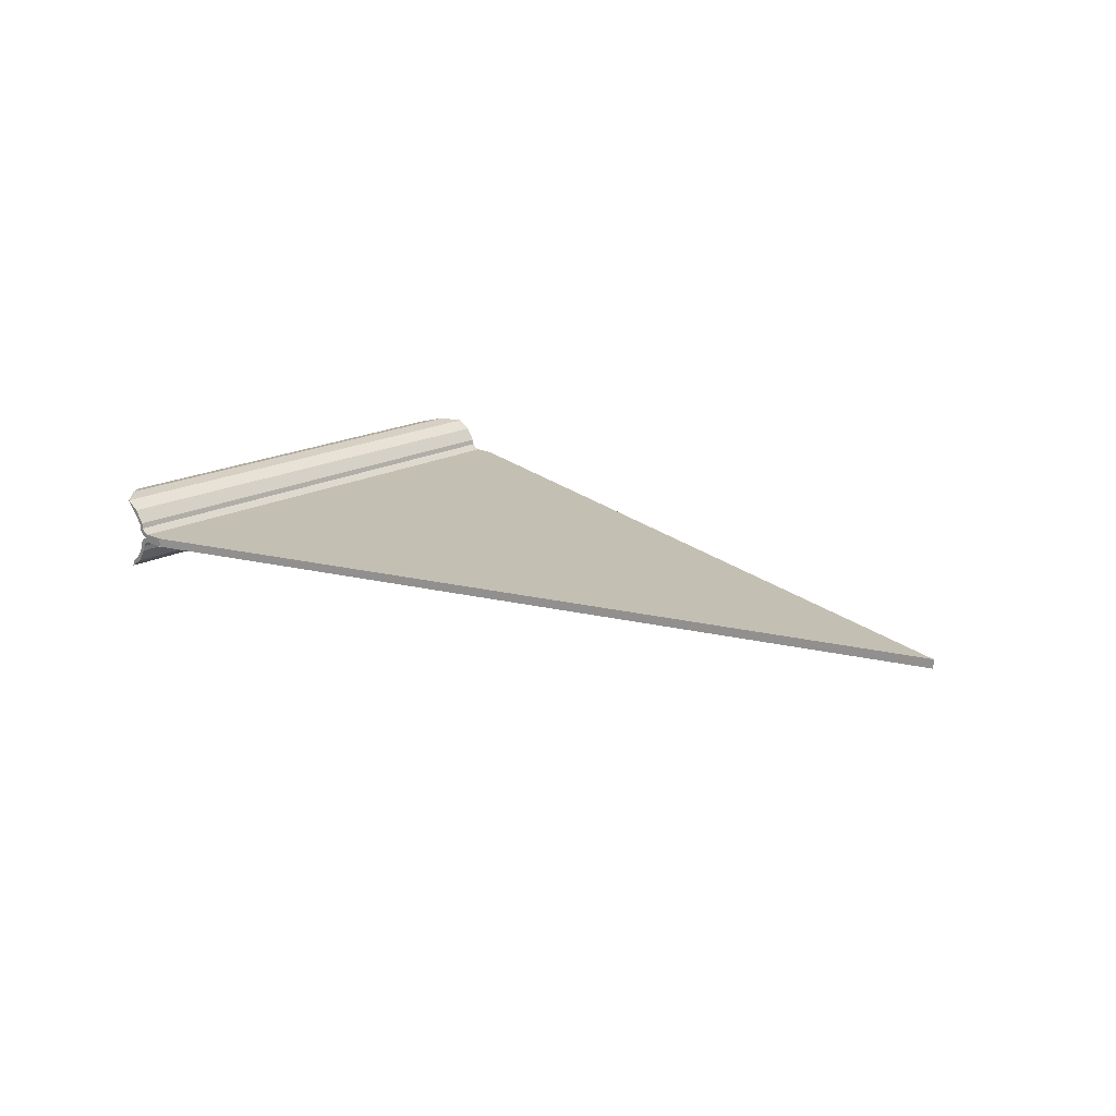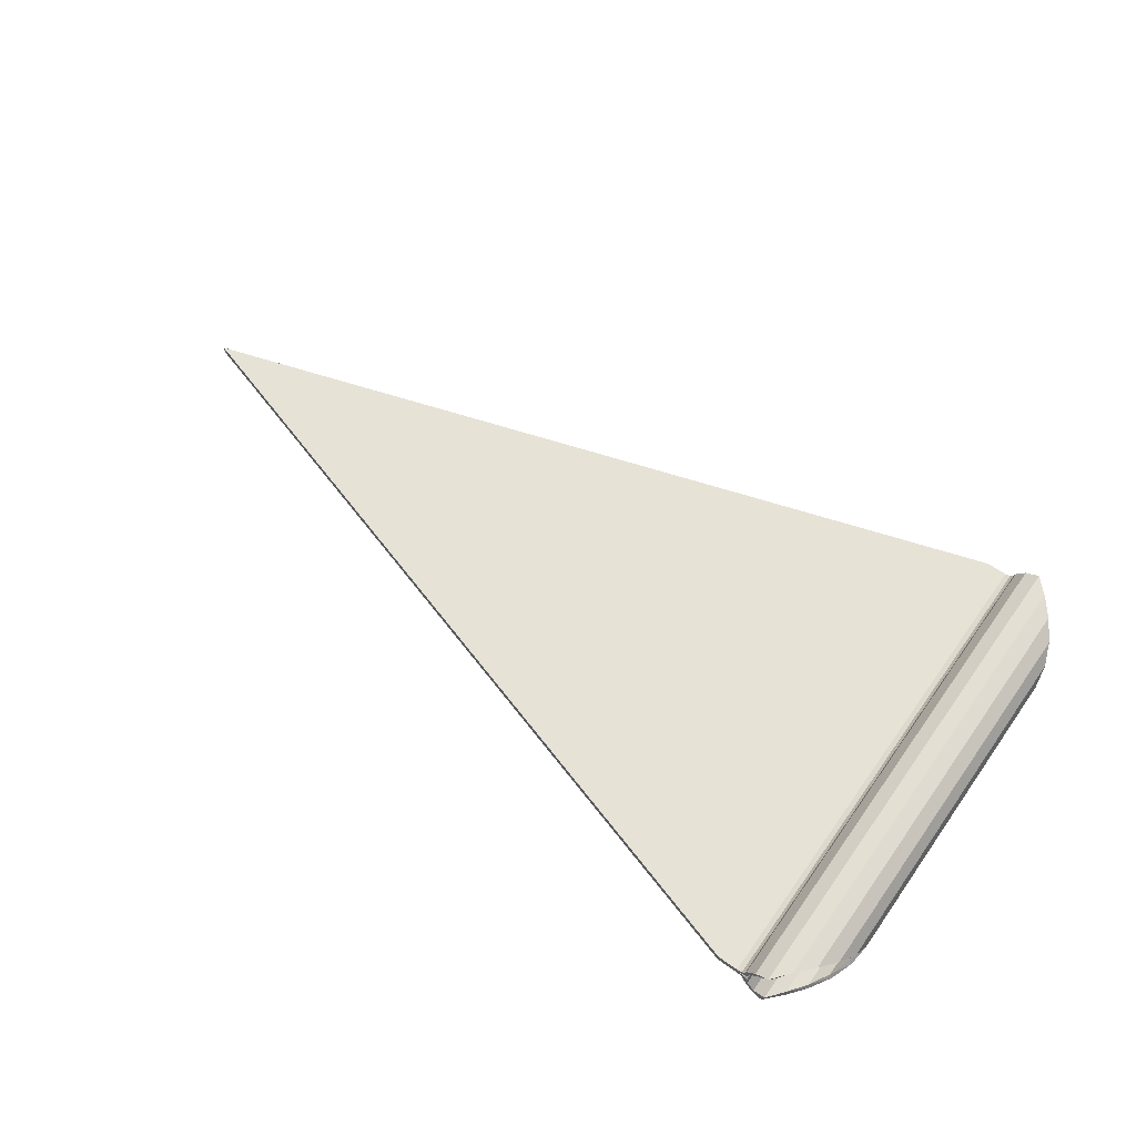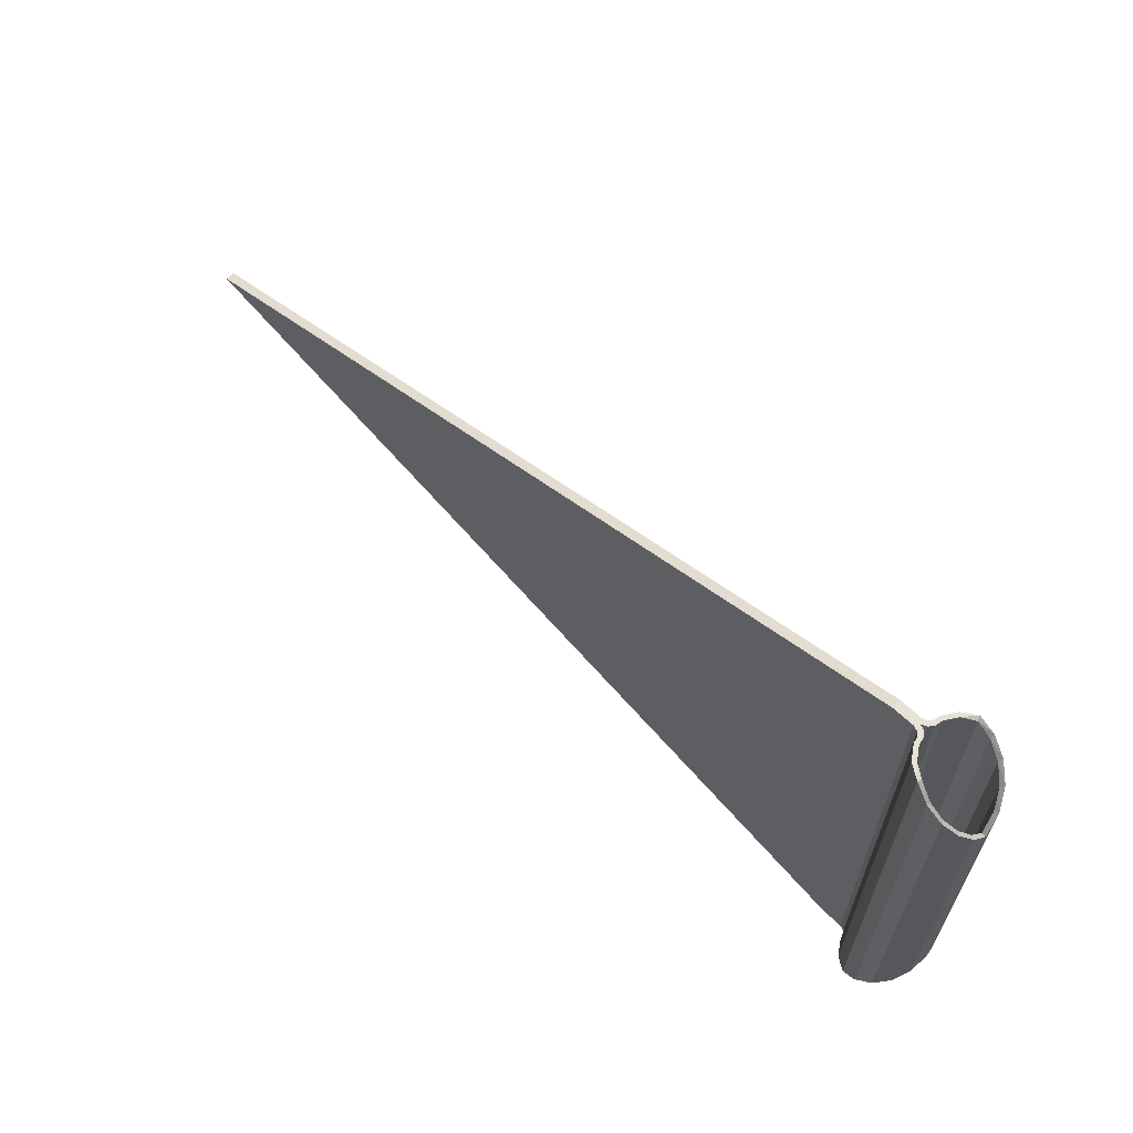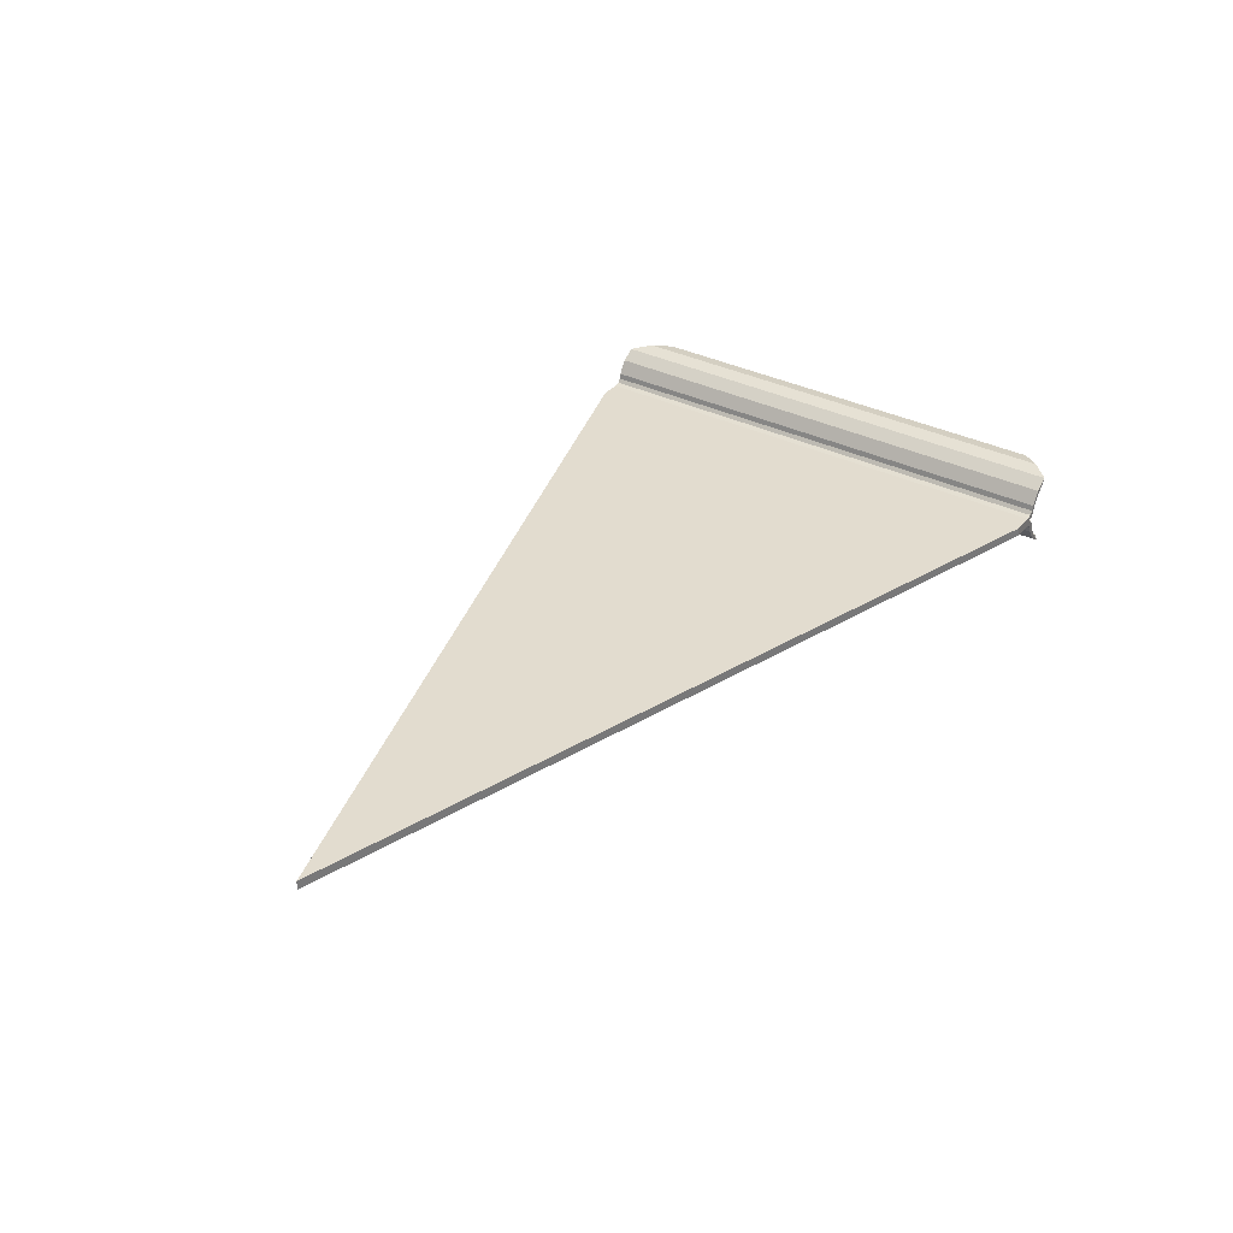
<metadata>
{"format":"obj","ext":"obj","renderer":"f3d","projection":"perspective","resolution":1024,"background":"white","views":[{"elev":17.7,"azim":42.9,"up":"+Z"},{"elev":63.7,"azim":-144.7,"up":"+Z"},{"elev":63.4,"azim":-136.0,"up":"+Y"},{"elev":34.6,"azim":124.0,"up":"+Z"}]}
</metadata>
<code>
v -0.1 -0.45 0
v -0.09239 -0.4988 -0.03827
v -0.09239 0.4988 -0.03827
v -0.1 0.45 0
v -0.1123 -0.45 0
v -0.1123 0.45 0
v -0.1037 0.4988 -0.04297
v -0.1037 -0.4988 -0.04297
v -0.09239 0.4988 -0.03827
v -0.1037 0.4988 -0.04297
v -0.1123 0.45 0
v -0.1123 0.45 0
v -0.1 0.45 0
v -0.09239 0.4988 -0.03827
v -0.1123 -0.45 0
v -0.1037 -0.4988 -0.04297
v -0.09239 -0.4988 -0.03827
v -0.09239 -0.4988 -0.03827
v -0.1 -0.45 0
v -0.1123 -0.45 0
v -0.07071 -0.5475 -0.07071
v -0.07071 0.5475 -0.07071
v -0.09239 0.4988 -0.03827
v -0.09239 -0.4988 -0.03827
v -0.1037 0.4988 -0.04297
v -0.07938 0.5502 -0.07938
v -0.07938 -0.5502 -0.07938
v -0.1037 -0.4988 -0.04297
v -0.07071 0.5475 -0.07071
v -0.07938 0.5502 -0.07938
v -0.1037 0.4988 -0.04297
v -0.1037 0.4988 -0.04297
v -0.09239 0.4988 -0.03827
v -0.07071 0.5475 -0.07071
v -0.07071 -0.5475 -0.07071
v -0.09239 -0.4988 -0.03827
v -0.1037 -0.4988 -0.04297
v -0.1037 -0.4988 -0.04297
v -0.07938 -0.5502 -0.07938
v -0.07071 -0.5475 -0.07071
v -0.03827 -0.5963 -0.09238
v -0.03827 0.5963 -0.09238
v -0.07071 0.5475 -0.07071
v -0.07071 -0.5475 -0.07071
v -0.04296 0.6012 -0.1037
v -0.04296 -0.6012 -0.1037
v -0.07938 -0.5502 -0.07938
v -0.07938 0.5502 -0.07938
v -0.04296 0.6012 -0.1037
v -0.07938 0.5502 -0.07938
v -0.03827 0.5963 -0.09238
v -0.07071 0.5475 -0.07071
v -0.03827 0.5963 -0.09238
v -0.07938 0.5502 -0.07938
v -0.03827 -0.5963 -0.09238
v -0.07071 -0.5475 -0.07071
v -0.07938 -0.5502 -0.07938
v -0.03827 -0.5963 -0.09238
v -0.07938 -0.5502 -0.07938
v -0.04296 -0.6012 -0.1037
v 0 -0.6451 -0.1
v 0 0.6451 -0.1
v -0.03827 0.5963 -0.09238
v -0.03827 -0.5963 -0.09238
v -0.04296 -0.6012 -0.1037
v -0.04296 0.6012 -0.1037
v 0 0.6518 -0.1123
v 0 -0.6518 -0.1123
v 0 0.6518 -0.1123
v -0.04296 0.6012 -0.1037
v 0 0.6451 -0.1
v -0.03827 0.5963 -0.09238
v 0 0.6451 -0.1
v -0.04296 0.6012 -0.1037
v 0 -0.6451 -0.1
v -0.03827 -0.5963 -0.09238
v -0.04296 -0.6012 -0.1037
v 0 -0.6451 -0.1
v -0.04296 -0.6012 -0.1037
v 0 -0.6518 -0.1123
v 0.03827 -0.6939 -0.09239
v 0.03827 0.6939 -0.09239
v 0 0.6451 -0.1
v 0 -0.6451 -0.1
v 0 -0.6518 -0.1123
v 0 0.6518 -0.1123
v 0.04281 0.7 -0.1034
v 0.04281 -0.7 -0.1034
v 0.04281 0.7 -0.1034
v 0 0.6518 -0.1123
v 0.03827 0.6939 -0.09239
v 0 0.6451 -0.1
v 0.03827 0.6939 -0.09239
v 0 0.6518 -0.1123
v 0.03827 -0.6939 -0.09239
v 0 -0.6451 -0.1
v 0 -0.6518 -0.1123
v 0.03827 -0.6939 -0.09239
v 0 -0.6518 -0.1123
v 0.04281 -0.7 -0.1034
v 0.03827 0.6939 -0.09239
v 0.03827 -0.6939 -0.09239
v 0.07071 -0.7 -0.07071
v 0.07071 0.7 -0.07071
v 0.07938 0.7 -0.07938
v 0.07938 -0.7 -0.07938
v 0.04281 -0.7 -0.1034
v 0.04281 0.7 -0.1034
v 0.07938 0.7 -0.07938
v 0.04281 0.7 -0.1034
v 0.07071 0.7 -0.07071
v 0.03827 0.6939 -0.09239
v 0.07071 0.7 -0.07071
v 0.04281 0.7 -0.1034
v 0.07071 -0.7 -0.07071
v 0.03827 -0.6939 -0.09239
v 0.04281 -0.7 -0.1034
v 0.04281 -0.7 -0.1034
v 0.07938 -0.7 -0.07938
v 0.07071 -0.7 -0.07071
v 0.07071 0.7 -0.07071
v 0.07071 -0.7 -0.07071
v 0.09239 -0.7 -0.03827
v 0.09239 0.7 -0.03827
v 0.1034 0.7 -0.04283
v 0.1034 -0.7 -0.04283
v 0.07938 -0.7 -0.07938
v 0.07938 0.7 -0.07938
v 0.1034 0.7 -0.04283
v 0.07938 0.7 -0.07938
v 0.09239 0.7 -0.03827
v 0.07071 0.7 -0.07071
v 0.09239 0.7 -0.03827
v 0.07938 0.7 -0.07938
v 0.09239 -0.7 -0.03827
v 0.07071 -0.7 -0.07071
v 0.07938 -0.7 -0.07938
v 0.09239 -0.7 -0.03827
v 0.07938 -0.7 -0.07938
v 0.1034 -0.7 -0.04283
v 0.09239 0.7 -0.03827
v 0.09239 -0.7 -0.03827
v 0.0962 -0.7 -0.01913
v 0.0962 0.7 -0.01913
v 0.106 -0.7 -0.006
v 0.106 0.7 -0.006
v 0.0962 0.7 -0.01913
v 0.0962 -0.7 -0.01913
v 0.1034 0.7 -0.04283
v 0.1067 0.7 -0.02766
v 0.1067 -0.7 -0.02766
v 0.1034 -0.7 -0.04283
v 0.115 -0.7 -0.0175
v 0.1067 -0.7 -0.02766
v 0.1067 0.7 -0.02766
v 0.115 0.7 -0.0175
v 0.1067 0.7 -0.02766
v 0.1034 0.7 -0.04283
v 0.0962 0.7 -0.01913
v 0.115 0.7 -0.0175
v 0.1067 0.7 -0.02766
v 0.106 0.7 -0.006
v 0.0962 0.7 -0.01913
v 0.106 0.7 -0.006
v 0.1067 0.7 -0.02766
v 0.09239 0.7 -0.03827
v 0.0962 0.7 -0.01913
v 0.1034 0.7 -0.04283
v 0.0962 -0.7 -0.01913
v 0.09239 -0.7 -0.03827
v 0.1034 -0.7 -0.04283
v 0.0962 -0.7 -0.01913
v 0.1034 -0.7 -0.04283
v 0.1067 -0.7 -0.02766
v 0.1067 -0.7 -0.02766
v 0.115 -0.7 -0.0175
v 0.106 -0.7 -0.006
v 0.1067 -0.7 -0.02766
v 0.106 -0.7 -0.006
v 0.0962 -0.7 -0.01913
v 0.106 0.7 -0.006
v 0.106 -0.7 -0.006
v 0.1219 -0.7 0
v 0.1219 0.7 0
v 0.1875 0.7 -0.0125
v 2.438 0 -0.0125
v 0.1875 -0.7 -0.0125
v 0.1875 -0.7 -0.0125
v 0.1294 -0.7 -0.0125
v 0.1294 0.7 -0.0125
v 0.1875 0.7 -0.0125
v 0.1294 -0.7 -0.0125
v 0.115 -0.7 -0.0175
v 0.115 0.7 -0.0175
v 0.1294 0.7 -0.0125
v 0.1294 0.7 -0.0125
v 0.115 0.7 -0.0175
v 0.1219 0.7 0
v 0.1875 0.7 -0.0125
v 0.1294 0.7 -0.0125
v 0.1875 0.7 0
v 0.1219 0.7 0
v 0.1875 0.7 0
v 0.1294 0.7 -0.0125
v 0.106 0.7 -0.006
v 0.1219 0.7 0
v 0.115 0.7 -0.0175
v 0.1875 -0.7 0
v 0.1875 -0.7 -0.0125
v 2.438 0 -0.0125
v 2.438 0 0
v 0.1875 0.7 -0.0125
v 0.1875 0.7 0
v 2.438 0 0
v 2.438 0 -0.0125
v 0.1294 -0.7 -0.0125
v 0.1875 -0.7 -0.0125
v 0.1875 -0.7 0
v 0.1294 -0.7 -0.0125
v 0.1875 -0.7 0
v 0.1219 -0.7 0
v 0.1219 -0.7 0
v 0.106 -0.7 -0.006
v 0.115 -0.7 -0.0175
v 0.1219 -0.7 0
v 0.115 -0.7 -0.0175
v 0.1294 -0.7 -0.0125
v -0.1 -0.45 0
v -0.09239 -0.4988 0.03827
v -0.09239 0.4988 0.03827
v -0.1 0.45 0
v -0.1123 -0.45 0
v -0.1123 0.45 0
v -0.1037 0.4988 0.04297
v -0.1037 -0.4988 0.04297
v -0.09239 0.4988 0.03827
v -0.1037 0.4988 0.04297
v -0.1123 0.45 0
v -0.1123 0.45 0
v -0.1 0.45 0
v -0.09239 0.4988 0.03827
v -0.1123 -0.45 0
v -0.1037 -0.4988 0.04297
v -0.09239 -0.4988 0.03827
v -0.09239 -0.4988 0.03827
v -0.1 -0.45 0
v -0.1123 -0.45 0
v -0.07071 -0.5475 0.07071
v -0.07071 0.5475 0.07071
v -0.09239 0.4988 0.03827
v -0.09239 -0.4988 0.03827
v -0.1037 0.4988 0.04297
v -0.07938 0.5502 0.07938
v -0.07938 -0.5502 0.07938
v -0.1037 -0.4988 0.04297
v -0.07071 0.5475 0.07071
v -0.07938 0.5502 0.07938
v -0.1037 0.4988 0.04297
v -0.1037 0.4988 0.04297
v -0.09239 0.4988 0.03827
v -0.07071 0.5475 0.07071
v -0.07071 -0.5475 0.07071
v -0.09239 -0.4988 0.03827
v -0.1037 -0.4988 0.04297
v -0.1037 -0.4988 0.04297
v -0.07938 -0.5502 0.07938
v -0.07071 -0.5475 0.07071
v -0.03827 -0.5963 0.09238
v -0.03827 0.5963 0.09238
v -0.07071 0.5475 0.07071
v -0.07071 -0.5475 0.07071
v -0.04296 0.6012 0.1037
v -0.04296 -0.6012 0.1037
v -0.07938 -0.5502 0.07938
v -0.07938 0.5502 0.07938
v -0.04296 0.6012 0.1037
v -0.07938 0.5502 0.07938
v -0.03827 0.5963 0.09238
v -0.07071 0.5475 0.07071
v -0.03827 0.5963 0.09238
v -0.07938 0.5502 0.07938
v -0.03827 -0.5963 0.09238
v -0.07071 -0.5475 0.07071
v -0.07938 -0.5502 0.07938
v -0.03827 -0.5963 0.09238
v -0.07938 -0.5502 0.07938
v -0.04296 -0.6012 0.1037
v 0 -0.6451 0.1
v 0 0.6451 0.1
v -0.03827 0.5963 0.09238
v -0.03827 -0.5963 0.09238
v -0.04296 -0.6012 0.1037
v -0.04296 0.6012 0.1037
v 0 0.6518 0.1123
v 0 -0.6518 0.1123
v 0 0.6518 0.1123
v -0.04296 0.6012 0.1037
v 0 0.6451 0.1
v -0.03827 0.5963 0.09238
v 0 0.6451 0.1
v -0.04296 0.6012 0.1037
v 0 -0.6451 0.1
v -0.03827 -0.5963 0.09238
v -0.04296 -0.6012 0.1037
v 0 -0.6451 0.1
v -0.04296 -0.6012 0.1037
v 0 -0.6518 0.1123
v 0.03827 -0.6939 0.09239
v 0.03827 0.6939 0.09239
v 0 0.6451 0.1
v 0 -0.6451 0.1
v 0 -0.6518 0.1123
v 0 0.6518 0.1123
v 0.04281 0.7 0.1034
v 0.04281 -0.7 0.1034
v 0.04281 0.7 0.1034
v 0 0.6518 0.1123
v 0.03827 0.6939 0.09239
v 0 0.6451 0.1
v 0.03827 0.6939 0.09239
v 0 0.6518 0.1123
v 0.03827 -0.6939 0.09239
v 0 -0.6451 0.1
v 0 -0.6518 0.1123
v 0.03827 -0.6939 0.09239
v 0 -0.6518 0.1123
v 0.04281 -0.7 0.1034
v 0.03827 0.6939 0.09239
v 0.03827 -0.6939 0.09239
v 0.07071 -0.7 0.07071
v 0.07071 0.7 0.07071
v 0.07938 0.7 0.07938
v 0.07938 -0.7 0.07938
v 0.04281 -0.7 0.1034
v 0.04281 0.7 0.1034
v 0.07938 0.7 0.07938
v 0.04281 0.7 0.1034
v 0.07071 0.7 0.07071
v 0.03827 0.6939 0.09239
v 0.07071 0.7 0.07071
v 0.04281 0.7 0.1034
v 0.07071 -0.7 0.07071
v 0.03827 -0.6939 0.09239
v 0.04281 -0.7 0.1034
v 0.04281 -0.7 0.1034
v 0.07938 -0.7 0.07938
v 0.07071 -0.7 0.07071
v 0.07071 0.7 0.07071
v 0.07071 -0.7 0.07071
v 0.09239 -0.7 0.03827
v 0.09239 0.7 0.03827
v 0.1034 0.7 0.04283
v 0.1034 -0.7 0.04283
v 0.07938 -0.7 0.07938
v 0.07938 0.7 0.07938
v 0.1034 0.7 0.04283
v 0.07938 0.7 0.07938
v 0.09239 0.7 0.03827
v 0.07071 0.7 0.07071
v 0.09239 0.7 0.03827
v 0.07938 0.7 0.07938
v 0.09239 -0.7 0.03827
v 0.07071 -0.7 0.07071
v 0.07938 -0.7 0.07938
v 0.09239 -0.7 0.03827
v 0.07938 -0.7 0.07938
v 0.1034 -0.7 0.04283
v 0.09239 0.7 0.03827
v 0.09239 -0.7 0.03827
v 0.0962 -0.7 0.01913
v 0.0962 0.7 0.01913
v 0.106 -0.7 0.006
v 0.106 0.7 0.006
v 0.0962 0.7 0.01913
v 0.0962 -0.7 0.01913
v 0.1034 0.7 0.04283
v 0.1067 0.7 0.02766
v 0.1067 -0.7 0.02766
v 0.1034 -0.7 0.04283
v 0.115 -0.7 0.0175
v 0.1067 -0.7 0.02766
v 0.1067 0.7 0.02766
v 0.115 0.7 0.0175
v 0.1067 0.7 0.02766
v 0.1034 0.7 0.04283
v 0.0962 0.7 0.01913
v 0.115 0.7 0.0175
v 0.1067 0.7 0.02766
v 0.106 0.7 0.006
v 0.0962 0.7 0.01913
v 0.106 0.7 0.006
v 0.1067 0.7 0.02766
v 0.09239 0.7 0.03827
v 0.0962 0.7 0.01913
v 0.1034 0.7 0.04283
v 0.0962 -0.7 0.01913
v 0.09239 -0.7 0.03827
v 0.1034 -0.7 0.04283
v 0.0962 -0.7 0.01913
v 0.1034 -0.7 0.04283
v 0.1067 -0.7 0.02766
v 0.1067 -0.7 0.02766
v 0.115 -0.7 0.0175
v 0.106 -0.7 0.006
v 0.1067 -0.7 0.02766
v 0.106 -0.7 0.006
v 0.0962 -0.7 0.01913
v 0.106 0.7 0.006
v 0.106 -0.7 0.006
v 0.1219 -0.7 0
v 0.1219 0.7 0
v 0.1875 0.7 0.0125
v 2.438 0 0.0125
v 0.1875 -0.7 0.0125
v 0.1875 -0.7 0.0125
v 0.1294 -0.7 0.0125
v 0.1294 0.7 0.0125
v 0.1875 0.7 0.0125
v 0.1294 -0.7 0.0125
v 0.115 -0.7 0.0175
v 0.115 0.7 0.0175
v 0.1294 0.7 0.0125
v 0.1294 0.7 0.0125
v 0.115 0.7 0.0175
v 0.1219 0.7 0
v 0.1875 0.7 0.0125
v 0.1294 0.7 0.0125
v 0.1875 0.7 0
v 0.1219 0.7 0
v 0.1875 0.7 0
v 0.1294 0.7 0.0125
v 0.106 0.7 0.006
v 0.1219 0.7 0
v 0.115 0.7 0.0175
v 0.1875 -0.7 0
v 0.1875 -0.7 0.0125
v 2.438 0 0.0125
v 2.438 0 0
v 0.1875 0.7 0.0125
v 0.1875 0.7 0
v 2.438 0 0
v 2.438 0 0.0125
v 0.1294 -0.7 0.0125
v 0.1875 -0.7 0.0125
v 0.1875 -0.7 0
v 0.1294 -0.7 0.0125
v 0.1875 -0.7 0
v 0.1219 -0.7 0
v 0.1219 -0.7 0
v 0.106 -0.7 0.006
v 0.115 -0.7 0.0175
v 0.1219 -0.7 0
v 0.115 -0.7 0.0175
v 0.1294 -0.7 0.0125
g mesh442509
f 1 2 3
f 3 4 1
f 5 6 7
f 7 8 5
f 9 10 11
f 12 13 14
f 15 16 17
f 18 19 20
g mesh442510
f 21 22 23
f 23 24 21
f 25 26 27
f 27 28 25
f 29 30 31
f 32 33 34
f 35 36 37
f 38 39 40
g mesh442511
f 41 42 43
f 43 44 41
f 45 46 47
f 47 48 45
f 49 50 51
f 52 53 54
f 55 56 57
f 58 59 60
g mesh442512
f 61 62 63
f 63 64 61
f 65 66 67
f 67 68 65
f 69 70 71
f 72 73 74
f 75 76 77
f 78 79 80
g mesh442513
f 81 82 83
f 83 84 81
f 85 86 87
f 87 88 85
f 89 90 91
f 92 93 94
f 95 96 97
f 98 99 100
g mesh442514
f 101 102 103
f 103 104 101
f 105 106 107
f 107 108 105
f 109 110 111
f 112 113 114
f 115 116 117
f 118 119 120
g mesh442515
f 121 122 123
f 123 124 121
f 125 126 127
f 127 128 125
f 129 130 131
f 132 133 134
f 135 136 137
f 138 139 140
g mesh442516
f 141 142 143
f 143 144 141
f 145 146 147
f 147 148 145
f 149 150 151
f 151 152 149
f 153 154 155
f 155 156 153
f 157 158 159
f 160 161 162
f 163 164 165
f 166 167 168
f 169 170 171
f 172 173 174
f 175 176 177
f 178 179 180
g mesh442517
f 181 182 183
f 183 184 181
f 185 186 187
f 188 189 190
f 190 191 188
f 192 193 194
f 194 195 192
f 196 197 198
f 199 200 201
f 202 203 204
f 205 206 207
f 208 209 210
f 210 211 208
f 212 213 214
f 214 215 212
f 216 217 218
f 219 220 221
f 222 223 224
f 225 226 227
g mesh442519
f 228 230 229
f 230 228 231
f 232 234 233
f 234 232 235
f 236 238 237
f 239 241 240
f 242 244 243
f 245 247 246
g mesh442520
f 248 250 249
f 250 248 251
f 252 254 253
f 254 252 255
f 256 258 257
f 259 261 260
f 262 264 263
f 265 267 266
g mesh442521
f 268 270 269
f 270 268 271
f 272 274 273
f 274 272 275
f 276 278 277
f 279 281 280
f 282 284 283
f 285 287 286
g mesh442522
f 288 290 289
f 290 288 291
f 292 294 293
f 294 292 295
f 296 298 297
f 299 301 300
f 302 304 303
f 305 307 306
g mesh442523
f 308 310 309
f 310 308 311
f 312 314 313
f 314 312 315
f 316 318 317
f 319 321 320
f 322 324 323
f 325 327 326
g mesh442524
f 328 330 329
f 330 328 331
f 332 334 333
f 334 332 335
f 336 338 337
f 339 341 340
f 342 344 343
f 345 347 346
g mesh442525
f 348 350 349
f 350 348 351
f 352 354 353
f 354 352 355
f 356 358 357
f 359 361 360
f 362 364 363
f 365 367 366
g mesh442526
f 368 370 369
f 370 368 371
f 372 374 373
f 374 372 375
f 376 378 377
f 378 376 379
f 380 382 381
f 382 380 383
f 384 386 385
f 387 389 388
f 390 392 391
f 393 395 394
f 396 398 397
f 399 401 400
f 402 404 403
f 405 407 406
g mesh442527
f 408 410 409
f 410 408 411
f 412 414 413
f 415 417 416
f 417 415 418
f 419 421 420
f 421 419 422
f 423 425 424
f 426 428 427
f 429 431 430
f 432 434 433
f 435 437 436
f 437 435 438
f 439 441 440
f 441 439 442
f 443 445 444
f 446 448 447
f 449 451 450
f 452 454 453

</code>
